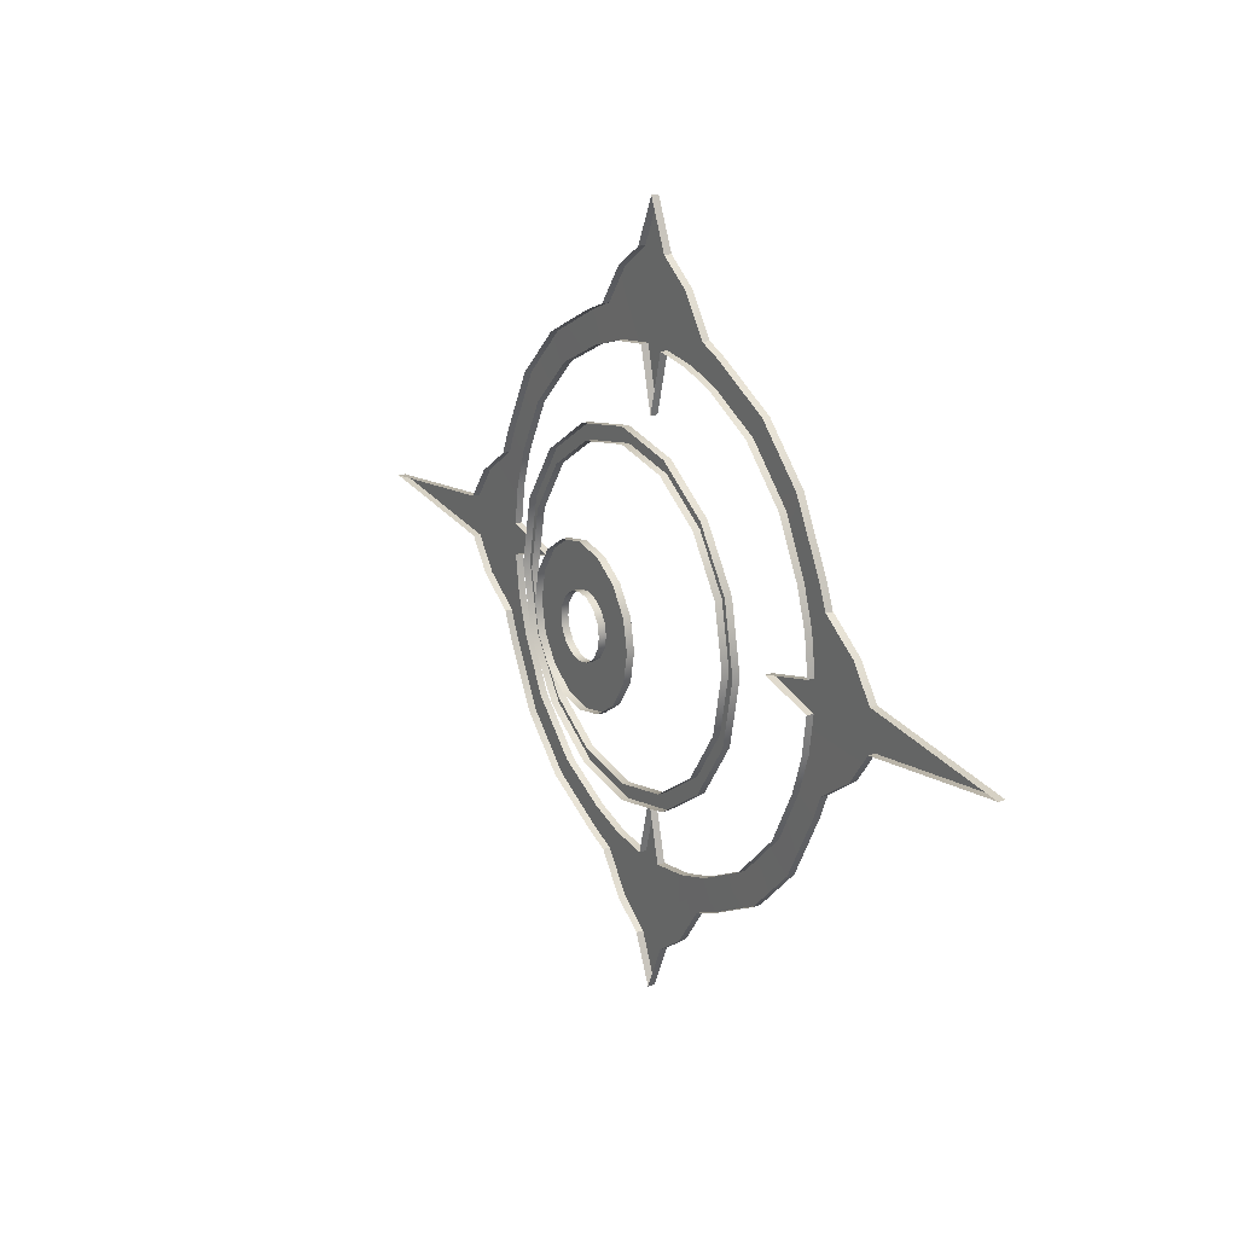
<metadata>
{"format":"obj","ext":"obj","renderer":"f3d","projection":"perspective","resolution":1024,"background":"white","views":[{"elev":20.1,"azim":-121.6,"up":"+Y"}]}
</metadata>
<code>
g Haruna_Original_Halo
v -4.58e-06 0.5666 0.005387
v 0.03134 0.4946 0.005387
v -0.03135 0.4946 0.005387
v -0.02364 0.3662 0.005387
v 0.02363 0.3662 0.005387
v -4.583e-06 0.2741 0.005387
v 0.08045 0.4594 0.005387
v -0.08359 0.3578 0.005387
v 0.08358 0.3578 0.005387
v 0.122 0.4003 0.005387
v -0.08046 0.4594 0.005387
v -0.122 0.4003 0.005387
v -0.1594 0.3848 0.005281
v -0.1406 0.3394 0.005281
v 0.1594 0.3848 0.005281
v 0.1406 0.3394 0.005281
v -0.2579 0.3333 0.005441
v -0.2221 0.2976 0.005441
v 0.2221 0.2976 0.005441
v 0.2579 0.3333 0.005441
v -0.2976 0.2221 0.005441
v -0.3333 0.2579 0.005441
v 0.3333 0.2579 0.005441
v 0.2976 0.2221 0.005441
v 0.3394 0.1406 0.005281
v 0.3848 0.1594 0.005281
v 0.3578 0.08358 0.005387
v 0.4003 0.122 0.005387
v -0.3848 0.1594 0.005281
v -0.3394 0.1406 0.005281
v -0.3578 0.08358 0.005387
v 0.3662 0.02363 0.005387
v -0.4003 0.122 0.005387
v 0.4594 0.08045 0.005387
v -0.3662 0.02363 0.005387
v 0.4946 0.03134 0.005387
v -0.4946 0.03134 0.005387
v -0.4594 0.08045 0.005387
v 0.4946 -0.03135 0.005387
v 0.7386 -1.879e-06 0.005387
v 0.3662 -0.02364 0.005387
v 0.2741 -1.66e-06 0.005387
v 0.4594 -0.08046 0.005387
v 0.4003 -0.122 0.005387
v 0.3578 -0.08358 0.005387
v 0.3848 -0.1594 0.005281
v 0.3394 -0.1406 0.005281
v 0.2976 -0.2221 0.005441
v 0.3333 -0.2579 0.005441
v 0.2579 -0.3333 0.005441
v 0.2221 -0.2976 0.005441
v 0.1406 -0.3394 0.005281
v 0.1594 -0.3848 0.005281
v 0.08358 -0.3578 0.005387
v 0.122 -0.4003 0.005387
v 0.08045 -0.4594 0.005387
v 0.02363 -0.3662 0.005387
v 0.03134 -0.4946 0.005387
v -0.03135 -0.4946 0.005387
v -4.657e-06 -0.5666 0.005387
v -0.02364 -0.3662 0.005387
v -4.615e-06 -0.2741 0.005387
v -0.08359 -0.3578 0.005387
v -0.08046 -0.4594 0.005387
v -0.122 -0.4003 0.005387
v -0.1594 -0.3848 0.005281
v -0.1406 -0.3394 0.005281
v -0.2221 -0.2976 0.005441
v -0.2579 -0.3333 0.005441
v -0.3333 -0.2579 0.005441
v -0.2976 -0.2221 0.005441
v -0.3394 -0.1406 0.005281
v -0.3848 -0.1594 0.005281
v -0.3578 -0.08358 0.005387
v -0.4003 -0.122 0.005387
v -0.3662 -0.02364 0.005387
v -0.4946 -0.03135 0.005387
v -0.4594 -0.08046 0.005387
v -0.7386 -1.373e-06 0.005387
v -0.2741 -1.618e-06 0.005387
v 0.3848 0.1594 0.005281
v 0.4003 0.122 -0.005774
v 0.4003 0.122 0.005387
v 0.3848 0.1594 -0.005668
v 0.3333 0.2579 0.005441
v 0.3333 0.2579 -0.005828
v 0.2579 0.3333 0.005441
v 0.2579 0.3333 -0.005828
v 0.1594 0.3848 0.005281
v 0.1594 0.3848 -0.005668
v 0.122 0.4003 0.005387
v 0.122 0.4003 -0.005774
v 0.1594 -0.3848 0.005281
v 0.122 -0.4003 -0.005774
v 0.122 -0.4003 0.005387
v 0.1594 -0.3848 -0.005668
v 0.2579 -0.3333 0.005441
v 0.2579 -0.3333 -0.005828
v 0.3333 -0.2579 0.005441
v 0.3333 -0.2579 -0.005828
v 0.3848 -0.1594 0.005281
v 0.3848 -0.1594 -0.005668
v 0.4003 -0.122 0.005387
v 0.4003 -0.122 -0.005774
v -0.3848 -0.1594 0.005281
v -0.4003 -0.122 -0.005774
v -0.4003 -0.122 0.005387
v -0.3848 -0.1594 -0.005668
v -0.3333 -0.2579 0.005441
v -0.3333 -0.2579 -0.005828
v -0.2579 -0.3333 0.005441
v -0.2579 -0.3333 -0.005828
v -0.1594 -0.3848 0.005281
v -0.1594 -0.3848 -0.005668
v -0.122 -0.4003 0.005387
v -0.122 -0.4003 -0.005774
v -0.1594 0.3848 0.005281
v -0.122 0.4003 -0.005774
v -0.122 0.4003 0.005387
v -0.1594 0.3848 -0.005668
v -0.2579 0.3333 0.005441
v -0.2579 0.3333 -0.005828
v -0.3333 0.2579 0.005441
v -0.3333 0.2579 -0.005828
v -0.3848 0.1594 0.005281
v -0.3848 0.1594 -0.005668
v -0.4003 0.122 0.005387
v -0.4003 0.122 -0.005774
v -0.03135 0.4946 0.005387
v -0.03135 0.4946 -0.005774
v -4.58e-06 0.5666 -0.005774
v -4.58e-06 0.5666 0.005387
v -4.58e-06 0.5666 0.005387
v -4.58e-06 0.5666 -0.005774
v 0.03134 0.4946 -0.005774
v 0.03134 0.4946 0.005387
v 0.4946 0.03134 0.005387
v 0.4946 0.03134 -0.005774
v 0.7386 -1.879e-06 -0.005774
v 0.7386 -1.879e-06 0.005387
v 0.7386 -1.879e-06 0.005387
v 0.7386 -1.879e-06 -0.005774
v 0.4946 -0.03135 -0.005774
v 0.4946 -0.03135 0.005387
v 0.03134 -0.4946 0.005387
v 0.03134 -0.4946 -0.005774
v -4.657e-06 -0.5666 -0.005774
v -4.657e-06 -0.5666 0.005387
v -4.657e-06 -0.5666 0.005387
v -4.657e-06 -0.5666 -0.005774
v -0.03135 -0.4946 -0.005774
v -0.03135 -0.4946 0.005387
v -0.4946 -0.03135 0.005387
v -0.4946 -0.03135 -0.005774
v -0.7386 -1.373e-06 -0.005774
v -0.7386 -1.373e-06 0.005387
v -0.7386 -1.373e-06 0.005387
v -0.7386 -1.373e-06 -0.005774
v -0.4946 0.03134 -0.005774
v -0.4946 0.03134 0.005387
v 0.2741 -1.66e-06 0.005387
v 0.2741 -1.66e-06 -0.005774
v 0.3662 0.02363 -0.005774
v 0.3662 0.02363 0.005387
v 0.3662 -0.02364 0.005387
v 0.3662 -0.02364 -0.005774
v 0.2741 -1.66e-06 -0.005774
v 0.2741 -1.66e-06 0.005387
v 0.4003 0.122 0.005387
v 0.4003 0.122 -0.005774
v 0.4594 0.08045 -0.005774
v 0.4594 0.08045 0.005387
v 0.4946 0.03134 -0.005774
v 0.4946 0.03134 0.005387
v 0.3662 0.02363 0.005387
v 0.3662 0.02363 -0.005774
v 0.3578 0.08358 -0.005774
v 0.3578 0.08358 0.005387
v 0.3394 0.1406 -0.005668
v 0.3394 0.1406 0.005281
v 0.2976 0.2221 -0.005828
v 0.2976 0.2221 0.005441
v 0.2221 0.2976 -0.005828
v 0.2221 0.2976 0.005441
v 0.1406 0.3394 -0.005668
v 0.1406 0.3394 0.005281
v 0.08358 0.3578 -0.005774
v 0.08358 0.3578 0.005387
v 0.02363 0.3662 -0.005774
v 0.02363 0.3662 0.005387
v 0.4594 -0.08046 0.005387
v 0.4003 -0.122 -0.005774
v 0.4003 -0.122 0.005387
v 0.4594 -0.08046 -0.005774
v 0.4946 -0.03135 0.005387
v 0.4946 -0.03135 -0.005774
v 0.3578 -0.08358 0.005387
v 0.3662 -0.02364 -0.005774
v 0.3662 -0.02364 0.005387
v 0.3578 -0.08358 -0.005774
v 0.3394 -0.1406 0.005281
v 0.3394 -0.1406 -0.005668
v 0.2976 -0.2221 0.005441
v 0.2976 -0.2221 -0.005828
v 0.2221 -0.2976 0.005441
v 0.2221 -0.2976 -0.005828
v 0.1406 -0.3394 0.005281
v 0.1406 -0.3394 -0.005668
v 0.08358 -0.3578 0.005387
v 0.08358 -0.3578 -0.005774
v 0.02363 -0.3662 0.005387
v 0.02363 -0.3662 -0.005774
v -4.615e-06 -0.2741 0.005387
v -4.615e-06 -0.2741 -0.005774
v 0.02363 -0.3662 -0.005774
v 0.02363 -0.3662 0.005387
v -0.02364 -0.3662 0.005387
v -0.02364 -0.3662 -0.005774
v -4.615e-06 -0.2741 -0.005774
v -4.615e-06 -0.2741 0.005387
v 0.122 -0.4003 0.005387
v 0.122 -0.4003 -0.005774
v 0.08045 -0.4594 -0.005774
v 0.08045 -0.4594 0.005387
v 0.03134 -0.4946 -0.005774
v 0.03134 -0.4946 0.005387
v -0.08046 -0.4594 0.005387
v -0.122 -0.4003 -0.005774
v -0.122 -0.4003 0.005387
v -0.08046 -0.4594 -0.005774
v -0.03135 -0.4946 0.005387
v -0.03135 -0.4946 -0.005774
v -0.08359 -0.3578 0.005387
v -0.02364 -0.3662 -0.005774
v -0.02364 -0.3662 0.005387
v -0.08359 -0.3578 -0.005774
v -0.1406 -0.3394 0.005281
v -0.1406 -0.3394 -0.005668
v -0.2221 -0.2976 0.005441
v -0.2221 -0.2976 -0.005828
v -0.2976 -0.2221 0.005441
v -0.2976 -0.2221 -0.005828
v -0.3394 -0.1406 0.005281
v -0.3394 -0.1406 -0.005668
v -0.3578 -0.08358 0.005387
v -0.3578 -0.08358 -0.005774
v -0.3662 -0.02364 0.005387
v -0.3662 -0.02364 -0.005774
v -0.3578 0.08358 0.005387
v -0.3662 0.02363 -0.005774
v -0.3662 0.02363 0.005387
v -0.3578 0.08358 -0.005774
v -0.3394 0.1406 0.005281
v -0.3394 0.1406 -0.005668
v -0.2976 0.2221 0.005441
v -0.2976 0.2221 -0.005828
v -0.2221 0.2976 0.005441
v -0.2221 0.2976 -0.005828
v -0.1406 0.3394 0.005281
v -0.1406 0.3394 -0.005668
v -0.08359 0.3578 0.005387
v -0.08359 0.3578 -0.005774
v -0.02364 0.3662 0.005387
v -0.02364 0.3662 -0.005774
v -0.4594 0.08045 0.005387
v -0.4003 0.122 -0.005774
v -0.4003 0.122 0.005387
v -0.4594 0.08045 -0.005774
v -0.4946 0.03134 0.005387
v -0.4946 0.03134 -0.005774
v -0.2741 -1.618e-06 0.005387
v -0.2741 -1.618e-06 -0.005774
v -0.3662 -0.02364 -0.005774
v -0.3662 -0.02364 0.005387
v -0.3662 0.02363 0.005387
v -0.3662 0.02363 -0.005774
v -0.2741 -1.618e-06 -0.005774
v -0.2741 -1.618e-06 0.005387
v -0.4003 -0.122 0.005387
v -0.4003 -0.122 -0.005774
v -0.4594 -0.08046 -0.005774
v -0.4594 -0.08046 0.005387
v -0.4946 -0.03135 -0.005774
v -0.4946 -0.03135 0.005387
v 0.08045 0.4594 0.005387
v 0.122 0.4003 -0.005774
v 0.122 0.4003 0.005387
v 0.08045 0.4594 -0.005774
v 0.03134 0.4946 0.005387
v 0.03134 0.4946 -0.005774
v -0.122 0.4003 0.005387
v -0.122 0.4003 -0.005774
v -0.08046 0.4594 -0.005774
v -0.08046 0.4594 0.005387
v -0.03135 0.4946 -0.005774
v -0.03135 0.4946 0.005387
v -4.583e-06 0.2741 0.005387
v -4.583e-06 0.2741 -0.005774
v -0.02364 0.3662 -0.005774
v -0.02364 0.3662 0.005387
v 0.02363 0.3662 0.005387
v 0.02363 0.3662 -0.005774
v -4.583e-06 0.2741 -0.005774
v -4.583e-06 0.2741 0.005387
v -0.1885 0.1885 -0.0388
v -0.102 0.2463 -0.04996
v -0.102 0.2463 -0.0388
v -0.1885 0.1885 -0.04996
v -1.603e-08 0.2666 -0.04996
v -0.2463 0.102 -0.0388
v -1.603e-08 0.2666 -0.0388
v -0.2463 0.102 -0.04996
v 0.102 0.2463 -0.04996
v -0.2666 2.845e-07 -0.0388
v 0.102 0.2463 -0.0388
v -0.2666 2.845e-07 -0.04996
v 0.1885 0.1885 -0.04996
v -0.2463 -0.102 -0.0388
v 0.1885 0.1885 -0.0388
v -0.2463 -0.102 -0.04996
v 0.2463 0.102 -0.04996
v -0.1885 -0.1885 -0.0388
v 0.2463 0.102 -0.0388
v -0.1885 -0.1885 -0.04996
v 0.2666 2.453e-07 -0.04996
v -0.102 -0.2463 -0.0388
v 0.2666 2.453e-07 -0.0388
v -0.102 -0.2463 -0.04996
v 0.2463 -0.102 -0.04996
v -4.781e-08 -0.2666 -0.0388
v 0.2463 -0.102 -0.0388
v -4.781e-08 -0.2666 -0.04996
v 0.1885 -0.1885 -0.04996
v 0.102 -0.2463 -0.0388
v 0.1885 -0.1885 -0.0388
v 0.102 -0.2463 -0.04996
v -0.09258 0.2235 -0.0388
v -0.09258 0.2235 -0.04996
v -0.1711 0.1711 -0.04996
v -0.1711 0.1711 -0.0388
v -1.495e-08 0.2419 -0.0388
v -0.2235 0.09258 -0.04996
v -1.495e-08 0.2419 -0.04996
v -0.2235 0.09258 -0.0388
v 0.09258 0.2235 -0.0388
v -0.2419 2.823e-07 -0.04996
v 0.09258 0.2235 -0.04996
v -0.2419 2.823e-07 -0.0388
v 0.1711 0.1711 -0.0388
v -0.2235 -0.09258 -0.04996
v 0.1711 0.1711 -0.04996
v -0.2235 -0.09258 -0.0388
v 0.2235 0.09258 -0.0388
v -0.1711 -0.1711 -0.04996
v 0.2235 0.09258 -0.04996
v -0.1711 -0.1711 -0.0388
v 0.2419 2.468e-07 -0.0388
v -0.09258 -0.2235 -0.04996
v 0.2419 2.468e-07 -0.04996
v -0.09258 -0.2235 -0.0388
v 0.2235 -0.09258 -0.0388
v -4.379e-08 -0.2419 -0.04996
v 0.2235 -0.09258 -0.04996
v -4.379e-08 -0.2419 -0.0388
v 0.1711 -0.1711 -0.0388
v 0.09258 -0.2235 -0.04996
v 0.1711 -0.1711 -0.04996
v 0.09258 -0.2235 -0.0388
v -0.08422 0.08422 -0.1043
v -0.04558 0.11 -0.1155
v -0.04558 0.11 -0.1043
v -0.08422 0.08422 -0.1155
v -1.531e-08 0.1191 -0.1155
v -0.11 0.04558 -0.1043
v -1.531e-08 0.1191 -0.1043
v -0.11 0.04558 -0.1155
v 0.04558 0.11 -0.1155
v -0.1191 2.687e-07 -0.1043
v 0.04558 0.11 -0.1043
v -0.1191 2.687e-07 -0.1155
v 0.08422 0.08422 -0.1155
v -0.11 -0.04558 -0.1043
v 0.08422 0.08422 -0.1043
v -0.11 -0.04558 -0.1155
v 0.11 0.04558 -0.1155
v -0.08422 -0.08422 -0.1043
v 0.11 0.04558 -0.1043
v -0.08422 -0.08422 -0.1155
v 0.1191 2.512e-07 -0.1155
v -0.04558 -0.11 -0.1043
v 0.1191 2.512e-07 -0.1043
v -0.04558 -0.11 -0.1155
v 0.11 -0.04558 -0.1155
v -2.951e-08 -0.1191 -0.1043
v 0.11 -0.04558 -0.1043
v -2.951e-08 -0.1191 -0.1155
v 0.08422 -0.08422 -0.1155
v 0.04558 -0.11 -0.1043
v 0.08422 -0.08422 -0.1043
v 0.04558 -0.11 -0.1155
v -0.01875 0.04527 -0.1043
v -0.01875 0.04527 -0.1155
v -0.03464 0.03464 -0.1155
v -0.03464 0.03464 -0.1043
v -1.224e-08 0.04899 -0.1043
v -0.04527 0.01875 -0.1155
v -1.224e-08 0.04899 -0.1155
v -0.04527 0.01875 -0.1043
v 0.01875 0.04527 -0.1043
v -0.04899 2.626e-07 -0.1155
v 0.01875 0.04527 -0.1155
v -0.04899 2.626e-07 -0.1043
v 0.03464 0.03464 -0.1043
v -0.04527 -0.01875 -0.1155
v 0.03464 0.03464 -0.1155
v -0.04527 -0.01875 -0.1043
v 0.04527 0.01875 -0.1043
v -0.03464 -0.03464 -0.1155
v 0.04527 0.01875 -0.1155
v -0.03464 -0.03464 -0.1043
v 0.04899 2.554e-07 -0.1043
v -0.01875 -0.04526 -0.1155
v 0.04899 2.554e-07 -0.1155
v -0.01875 -0.04526 -0.1043
v 0.04527 -0.01875 -0.1043
v -1.808e-08 -0.04899 -0.1155
v 0.04527 -0.01875 -0.1155
v -1.809e-08 -0.04899 -0.1043
v 0.03464 -0.03464 -0.1043
v 0.01875 -0.04526 -0.1155
v 0.03464 -0.03464 -0.1155
v 0.01875 -0.04526 -0.1043
v -0.1885 0.1885 -0.0388
v -0.102 0.2463 -0.0388
v -0.09258 0.2235 -0.0388
v -0.1711 0.1711 -0.0388
v -1.495e-08 0.2419 -0.0388
v -0.2463 0.102 -0.0388
v -1.603e-08 0.2666 -0.0388
v -0.2235 0.09258 -0.0388
v 0.09258 0.2235 -0.0388
v -0.2666 2.845e-07 -0.0388
v 0.102 0.2463 -0.0388
v -0.2419 2.823e-07 -0.0388
v 0.1711 0.1711 -0.0388
v -0.2463 -0.102 -0.0388
v 0.1885 0.1885 -0.0388
v -0.2235 -0.09258 -0.0388
v 0.2235 0.09258 -0.0388
v -0.1885 -0.1885 -0.0388
v 0.2463 0.102 -0.0388
v -0.1711 -0.1711 -0.0388
v 0.2419 2.468e-07 -0.0388
v -0.102 -0.2463 -0.0388
v 0.2666 2.453e-07 -0.0388
v -0.09258 -0.2235 -0.0388
v 0.2235 -0.09258 -0.0388
v -4.781e-08 -0.2666 -0.0388
v 0.2463 -0.102 -0.0388
v -4.379e-08 -0.2419 -0.0388
v 0.1711 -0.1711 -0.0388
v 0.102 -0.2463 -0.0388
v 0.1885 -0.1885 -0.0388
v 0.09258 -0.2235 -0.0388
v -0.08422 0.08422 -0.1043
v -0.04558 0.11 -0.1043
v -0.01875 0.04527 -0.1043
v -0.03464 0.03464 -0.1043
v -1.224e-08 0.04899 -0.1043
v -0.11 0.04558 -0.1043
v -1.531e-08 0.1191 -0.1043
v -0.04527 0.01875 -0.1043
v 0.01875 0.04527 -0.1043
v -0.1191 2.687e-07 -0.1043
v 0.04558 0.11 -0.1043
v -0.04899 2.626e-07 -0.1043
v 0.03464 0.03464 -0.1043
v -0.11 -0.04558 -0.1043
v 0.08422 0.08422 -0.1043
v -0.04527 -0.01875 -0.1043
v 0.04527 0.01875 -0.1043
v -0.08422 -0.08422 -0.1043
v 0.11 0.04558 -0.1043
v -0.03464 -0.03464 -0.1043
v 0.04899 2.554e-07 -0.1043
v -0.04558 -0.11 -0.1043
v 0.1191 2.512e-07 -0.1043
v -0.01875 -0.04526 -0.1043
v 0.04527 -0.01875 -0.1043
v -2.951e-08 -0.1191 -0.1043
v 0.11 -0.04558 -0.1043
v -1.809e-08 -0.04899 -0.1043
v 0.03464 -0.03464 -0.1043
v 0.04558 -0.11 -0.1043
v 0.08422 -0.08422 -0.1043
v 0.01875 -0.04526 -0.1043
g Haruna_Original_Halo_0
f 3 2 1
f 2 3 4
f 5 2 4
f 6 5 4
f 7 2 5
f 8 4 3
f 7 5 9
f 9 10 7
f 3 11 8
f 11 12 8
f 8 12 13
f 14 8 13
f 15 10 9
f 16 15 9
f 14 13 17
f 18 14 17
f 16 19 15
f 19 20 15
f 18 17 21
f 17 22 21
f 23 20 19
f 24 23 19
f 24 25 23
f 25 26 23
f 25 27 26
f 27 28 26
f 21 22 29
f 30 21 29
f 30 29 31
f 28 27 32
f 29 33 31
f 34 28 32
f 35 31 33
f 32 36 34
f 33 37 35
f 33 38 37
f 39 36 32
f 36 39 40
f 41 39 32
f 42 41 32
f 43 39 41
f 41 44 43
f 41 45 44
f 46 44 45
f 47 46 45
f 47 48 46
f 48 49 46
f 50 49 48
f 51 50 48
f 51 52 50
f 52 53 50
f 52 54 53
f 54 55 53
f 56 55 54
f 54 57 56
f 57 58 56
f 59 58 57
f 58 59 60
f 61 59 57
f 62 61 57
f 59 61 63
f 63 64 59
f 63 65 64
f 66 65 63
f 67 66 63
f 67 68 66
f 68 69 66
f 70 69 68
f 71 70 68
f 71 72 70
f 72 73 70
f 72 74 73
f 74 75 73
f 75 74 76
f 76 77 75
f 77 78 75
f 37 77 76
f 77 37 79
f 35 37 76
f 80 35 76
f 83 82 81
f 82 84 81
f 81 84 85
f 84 86 85
f 85 86 87
f 86 88 87
f 87 88 89
f 88 90 89
f 89 90 91
f 90 92 91
f 95 94 93
f 94 96 93
f 93 96 97
f 96 98 97
f 97 98 99
f 98 100 99
f 99 100 101
f 100 102 101
f 101 102 103
f 102 104 103
f 107 106 105
f 106 108 105
f 105 108 109
f 108 110 109
f 109 110 111
f 110 112 111
f 111 112 113
f 112 114 113
f 113 114 115
f 114 116 115
f 119 118 117
f 118 120 117
f 117 120 121
f 120 122 121
f 121 122 123
f 122 124 123
f 123 124 125
f 124 126 125
f 125 126 127
f 126 128 127
f 131 130 129
f 132 131 129
f 135 134 133
f 136 135 133
f 139 138 137
f 140 139 137
f 143 142 141
f 144 143 141
f 147 146 145
f 148 147 145
f 151 150 149
f 152 151 149
f 155 154 153
f 156 155 153
f 159 158 157
f 160 159 157
f 163 162 161
f 164 163 161
f 167 166 165
f 168 167 165
f 171 170 169
f 172 171 169
f 173 171 172
f 174 173 172
f 177 176 175
f 178 177 175
f 179 177 178
f 180 179 178
f 181 179 180
f 182 181 180
f 181 182 183
f 182 184 183
f 185 183 184
f 186 185 184
f 187 185 186
f 188 187 186
f 189 187 188
f 190 189 188
f 193 192 191
f 192 194 191
f 191 194 195
f 194 196 195
f 199 198 197
f 198 200 197
f 197 200 201
f 200 202 201
f 201 202 203
f 202 204 203
f 205 203 204
f 206 205 204
f 205 206 207
f 206 208 207
f 207 208 209
f 208 210 209
f 209 210 211
f 210 212 211
f 215 214 213
f 216 215 213
f 219 218 217
f 220 219 217
f 223 222 221
f 224 223 221
f 225 223 224
f 226 225 224
f 229 228 227
f 228 230 227
f 227 230 231
f 230 232 231
f 235 234 233
f 234 236 233
f 233 236 237
f 236 238 237
f 237 238 239
f 238 240 239
f 241 239 240
f 242 241 240
f 241 242 243
f 242 244 243
f 243 244 245
f 244 246 245
f 245 246 247
f 246 248 247
f 251 250 249
f 250 252 249
f 249 252 253
f 252 254 253
f 253 254 255
f 254 256 255
f 257 255 256
f 258 257 256
f 257 258 259
f 258 260 259
f 259 260 261
f 260 262 261
f 261 262 263
f 262 264 263
f 267 266 265
f 266 268 265
f 265 268 269
f 268 270 269
f 273 272 271
f 274 273 271
f 277 276 275
f 278 277 275
f 281 280 279
f 282 281 279
f 283 281 282
f 284 283 282
f 287 286 285
f 286 288 285
f 285 288 289
f 288 290 289
f 293 292 291
f 294 293 291
f 295 293 294
f 296 295 294
f 299 298 297
f 300 299 297
f 303 302 301
f 304 303 301
f 307 306 305
f 306 308 305
f 309 306 307
f 305 308 310
f 311 309 307
f 308 312 310
f 313 309 311
f 310 312 314
f 315 313 311
f 312 316 314
f 317 313 315
f 314 316 318
f 319 317 315
f 316 320 318
f 321 317 319
f 318 320 322
f 323 321 319
f 320 324 322
f 325 321 323
f 322 324 326
f 327 325 323
f 324 328 326
f 329 325 327
f 326 328 330
f 331 329 327
f 328 332 330
f 333 329 331
f 330 332 334
f 335 333 331
f 332 336 334
f 336 333 335
f 334 336 335
f 339 338 337
f 340 339 337
f 337 338 341
f 342 339 340
f 338 343 341
f 344 342 340
f 341 343 345
f 346 342 344
f 343 347 345
f 348 346 344
f 345 347 349
f 350 346 348
f 347 351 349
f 352 350 348
f 349 351 353
f 354 350 352
f 351 355 353
f 356 354 352
f 353 355 357
f 358 354 356
f 355 359 357
f 360 358 356
f 357 359 361
f 362 358 360
f 359 363 361
f 364 362 360
f 361 363 365
f 366 362 364
f 363 367 365
f 368 366 364
f 365 367 368
f 367 366 368
f 371 370 369
f 370 372 369
f 373 370 371
f 369 372 374
f 375 373 371
f 372 376 374
f 377 373 375
f 374 376 378
f 379 377 375
f 376 380 378
f 381 377 379
f 378 380 382
f 383 381 379
f 380 384 382
f 385 381 383
f 382 384 386
f 387 385 383
f 384 388 386
f 389 385 387
f 386 388 390
f 391 389 387
f 388 392 390
f 393 389 391
f 390 392 394
f 395 393 391
f 392 396 394
f 397 393 395
f 394 396 398
f 399 397 395
f 396 400 398
f 400 397 399
f 398 400 399
f 403 402 401
f 404 403 401
f 401 402 405
f 406 403 404
f 402 407 405
f 408 406 404
f 405 407 409
f 410 406 408
f 407 411 409
f 412 410 408
f 409 411 413
f 414 410 412
f 411 415 413
f 416 414 412
f 413 415 417
f 418 414 416
f 415 419 417
f 420 418 416
f 417 419 421
f 422 418 420
f 419 423 421
f 424 422 420
f 421 423 425
f 426 422 424
f 423 427 425
f 428 426 424
f 425 427 429
f 430 426 428
f 427 431 429
f 432 430 428
f 429 431 432
f 431 430 432
f 435 434 433
f 436 435 433
f 435 437 434
f 436 433 438
f 437 439 434
f 440 436 438
f 437 441 439
f 440 438 442
f 441 443 439
f 444 440 442
f 441 445 443
f 444 442 446
f 445 447 443
f 448 444 446
f 445 449 447
f 448 446 450
f 449 451 447
f 452 448 450
f 449 453 451
f 452 450 454
f 453 455 451
f 456 452 454
f 453 457 455
f 456 454 458
f 457 459 455
f 460 456 458
f 457 461 459
f 460 458 462
f 461 463 459
f 464 460 462
f 464 462 463
f 461 464 463
f 467 466 465
f 468 467 465
f 467 469 466
f 468 465 470
f 469 471 466
f 472 468 470
f 469 473 471
f 472 470 474
f 473 475 471
f 476 472 474
f 473 477 475
f 476 474 478
f 477 479 475
f 480 476 478
f 477 481 479
f 480 478 482
f 481 483 479
f 484 480 482
f 481 485 483
f 484 482 486
f 485 487 483
f 488 484 486
f 485 489 487
f 488 486 490
f 489 491 487
f 492 488 490
f 489 493 491
f 492 490 494
f 493 495 491
f 496 492 494
f 496 494 495
f 493 496 495

</code>
